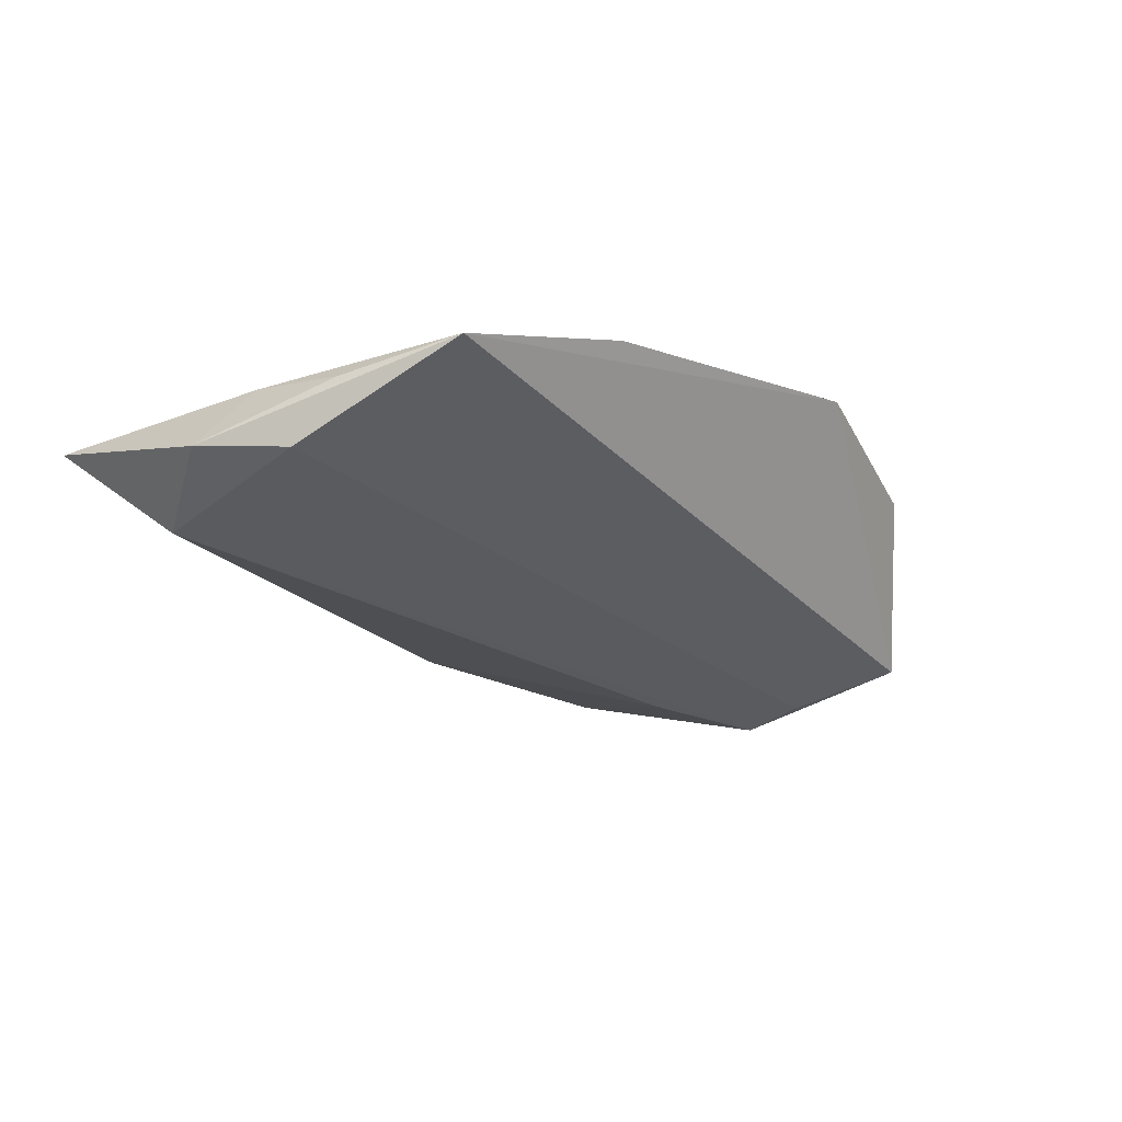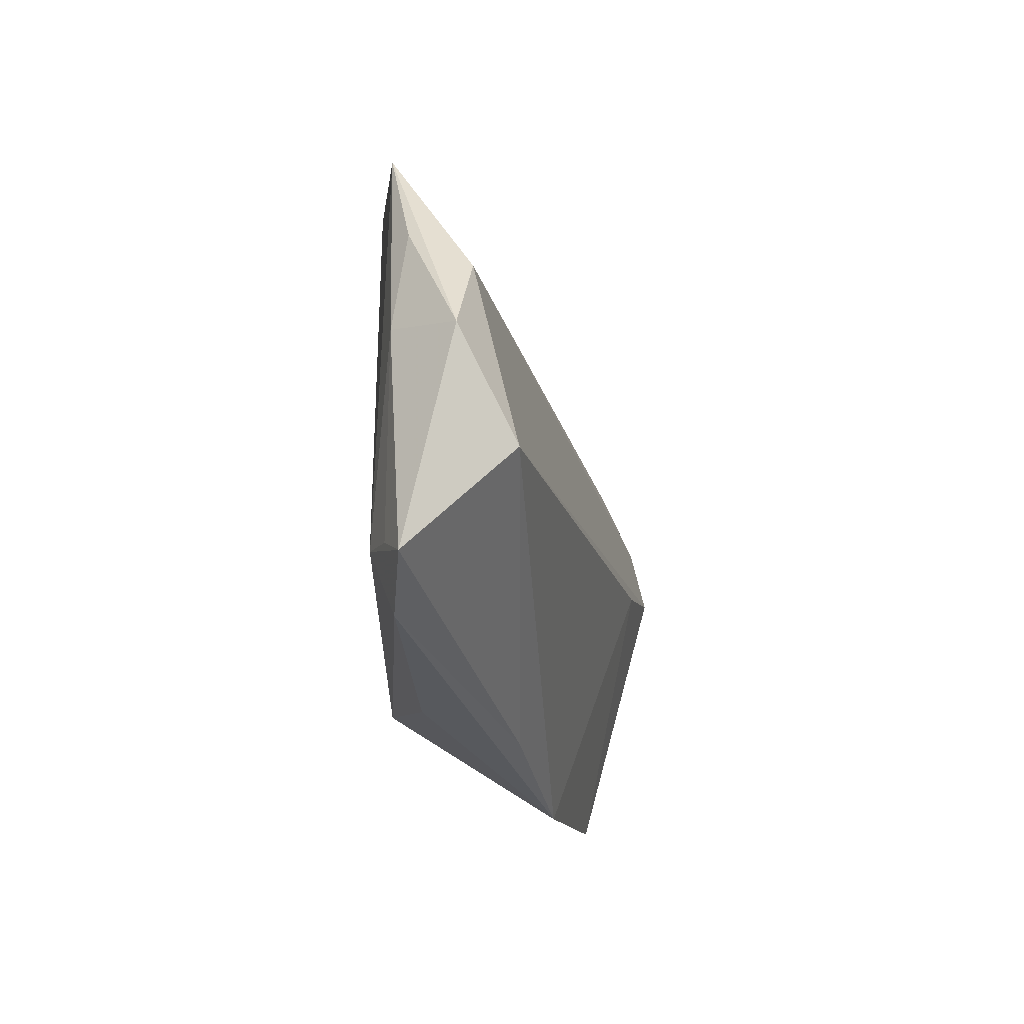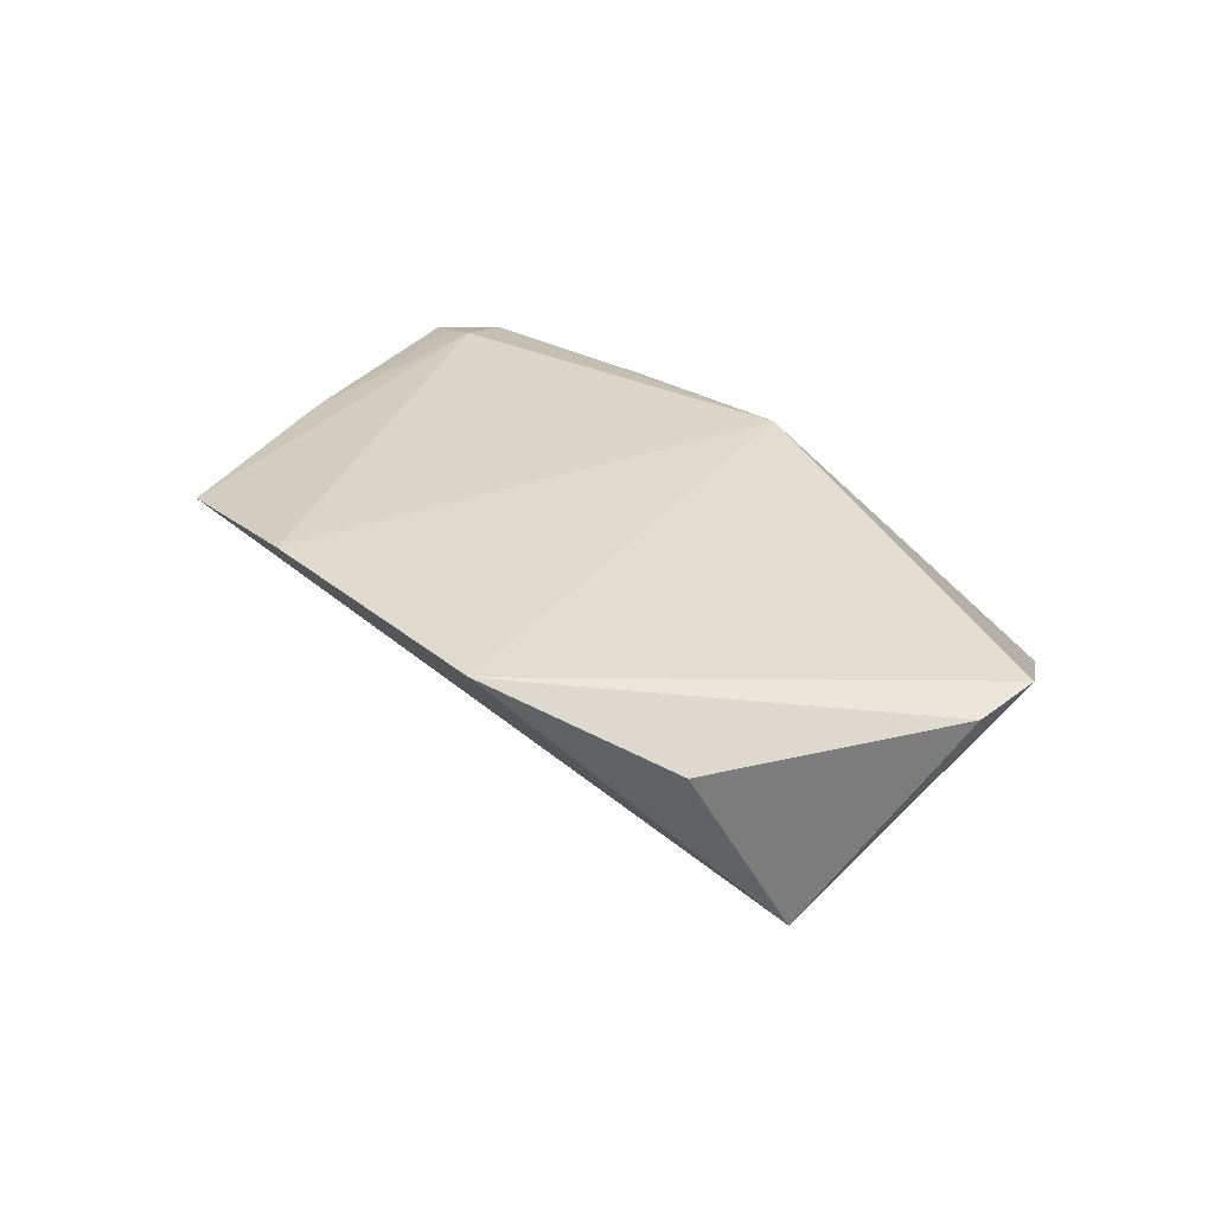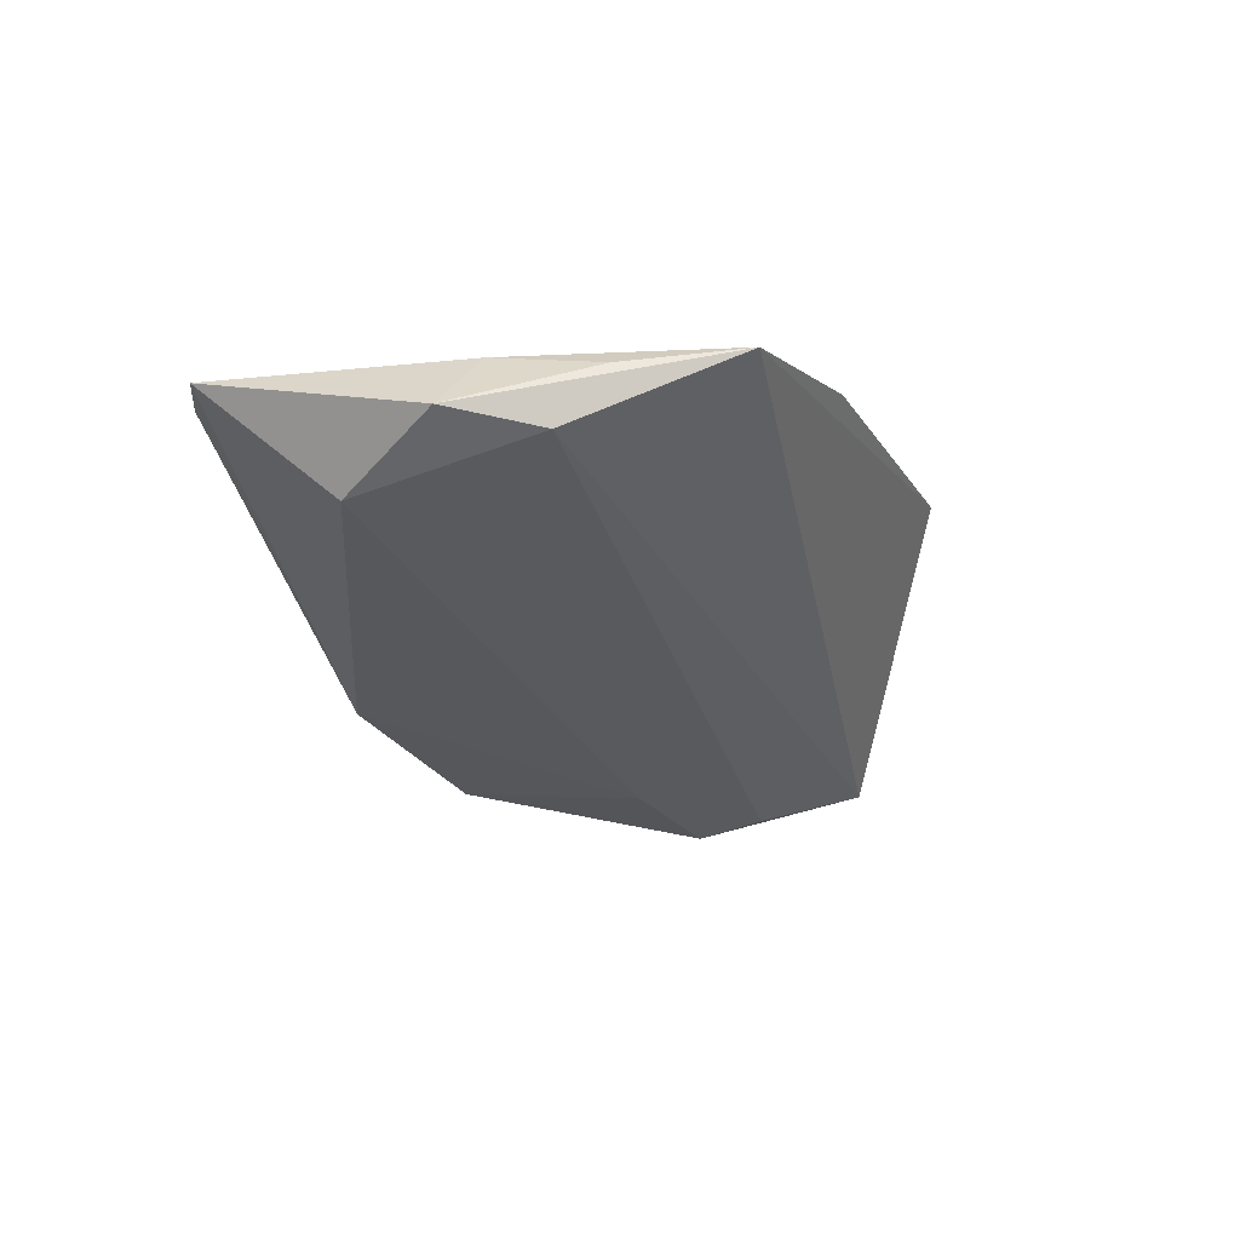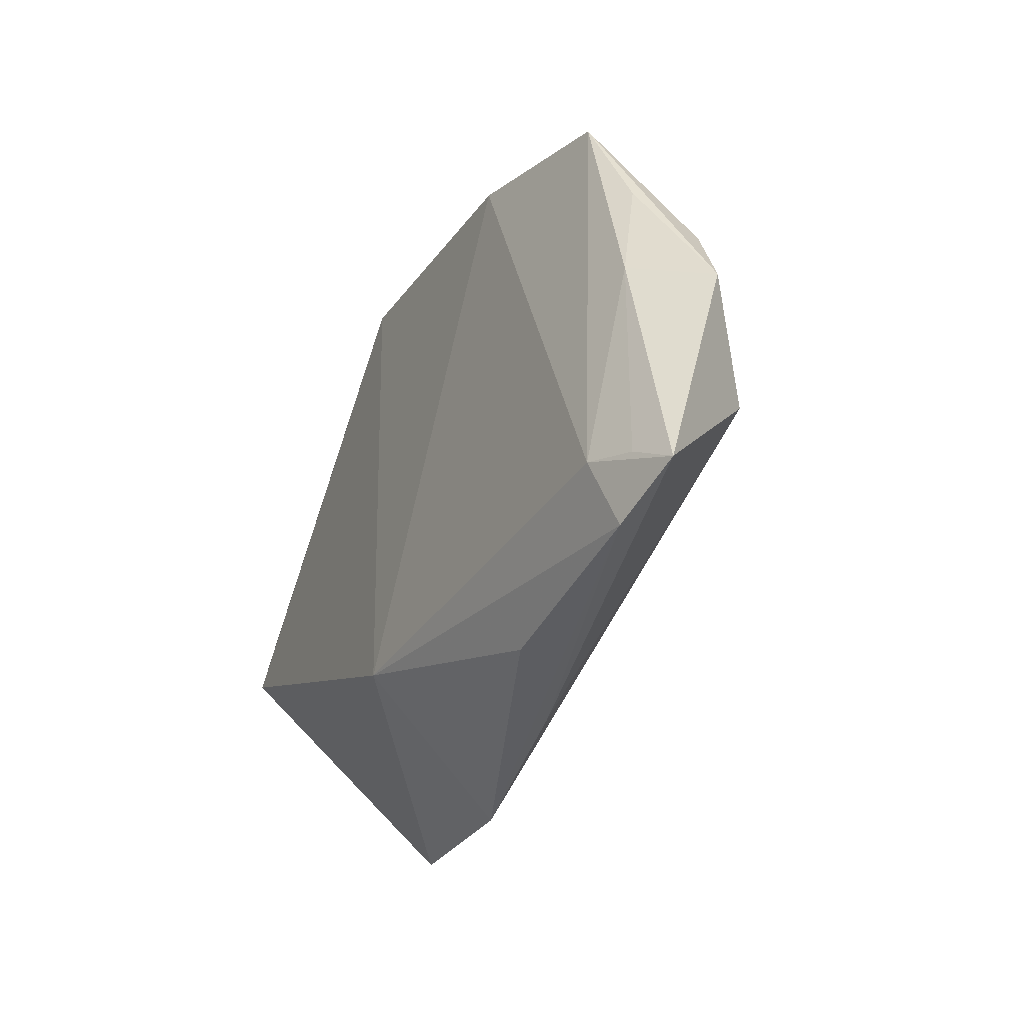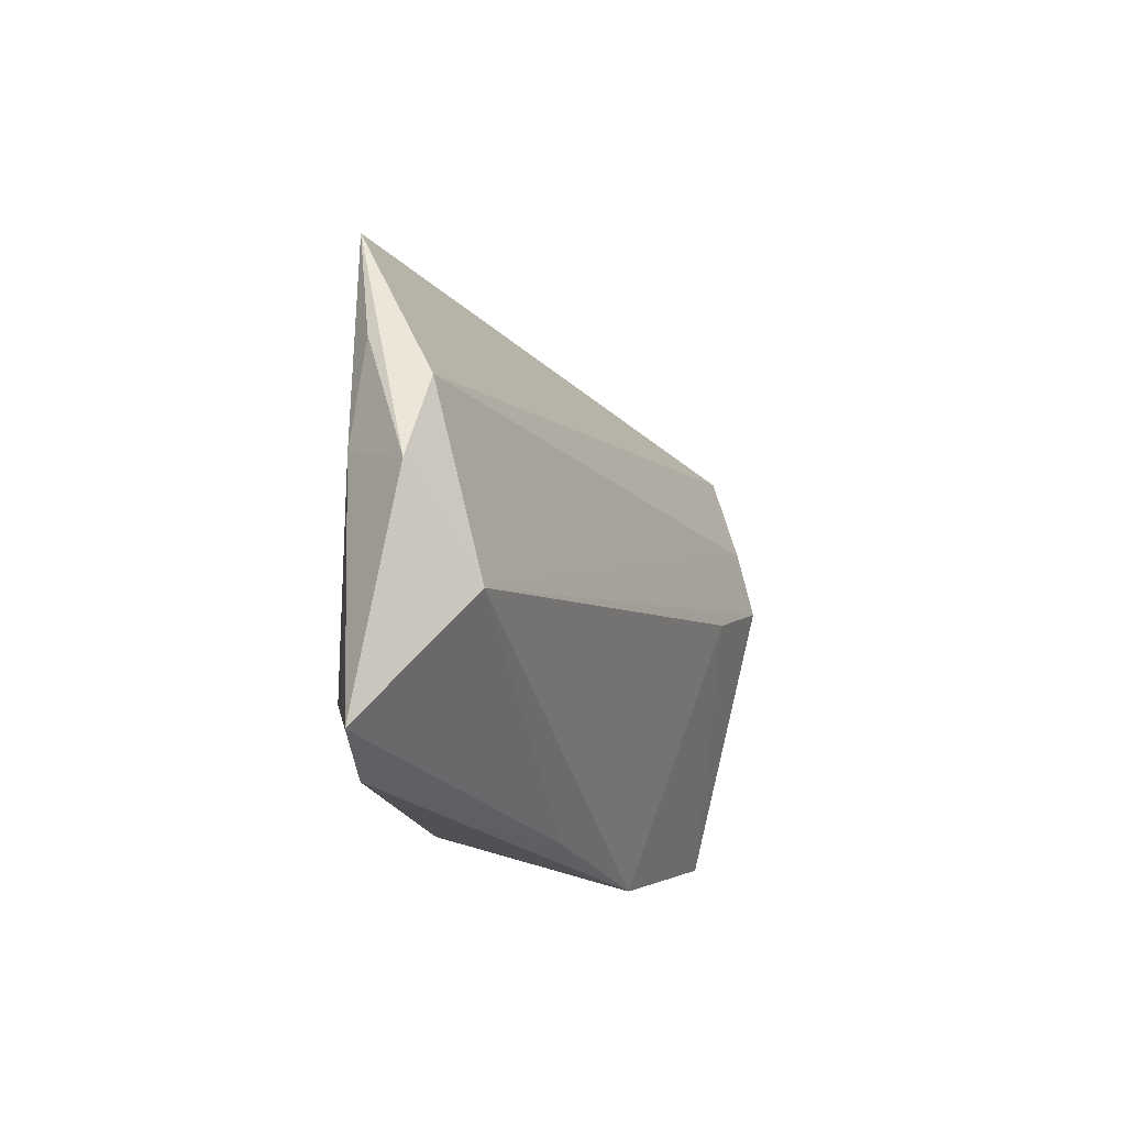
<metadata>
{"format":"obj","ext":"obj","renderer":"f3d","projection":"perspective","resolution":1024,"background":"white","views":[{"elev":-18.5,"azim":128.7,"up":"+Z"},{"elev":-28.2,"azim":95.5,"up":"+Y"},{"elev":35.2,"azim":-143.0,"up":"+Z"},{"elev":-22.0,"azim":100.6,"up":"+Z"},{"elev":-37.4,"azim":66.6,"up":"+Y"},{"elev":-18.4,"azim":105.1,"up":"+Y"}]}
</metadata>
<code>
v 0.05649 0.01166 0.003529
v 0.05549 -0.01719 -0.009425
v 0.05651 -0.02899 0.005195
v 0.05684 -0.00175 0.005246
v 0.01034 -0.03445 -0.00525
v 0.06135 -0.03245 0.002876
v -0.03199 0.03522 0.007301
v -0.02156 0.0005299 -0.01887
v 0.02989 0.03347 0.0113
v -0.002971 -0.0246 0.01323
v 0.02594 -0.03607 0.005088
v 0.0518 -0.03556 0.004633
v -0.05456 0.01294 0.01199
v -0.05657 0.004893 0.01323
v -0.04136 0.02806 -0.01419
v -0.006846 0.04141 0.01323
v -0.03598 0.01492 -0.01853
v 0.0506 -0.02698 0.007798
v -0.03674 0.006409 -0.02037
v -0.04182 -0.02834 -0.01032
v 0.06342 -0.00536 -0.003193
v 0.05124 0.02658 0.00665
v 0.05783 0.005824 -0.004315
v -0.01311 -0.03607 -0.007671
f 19 20 15
f 22 15 16
f 8 20 19
f 19 2 8
f 23 15 22
f 22 18 4
f 4 1 22
f 14 16 13
f 10 16 14
f 20 10 14
f 13 15 14
f 14 15 20
f 7 15 13
f 13 16 7
f 7 16 15
f 9 18 22
f 22 16 9
f 10 18 9
f 9 16 10
f 5 2 6
f 24 10 20
f 24 11 10
f 2 5 24
f 20 8 24
f 24 8 2
f 6 18 12
f 11 24 12
f 12 18 10
f 10 11 12
f 12 5 6
f 12 24 5
f 17 2 19
f 17 23 2
f 19 15 17
f 15 23 17
f 6 2 21
f 2 23 21
f 21 4 6
f 1 4 21
f 22 1 21
f 21 23 22
f 3 18 6
f 6 4 3
f 3 4 18

</code>
